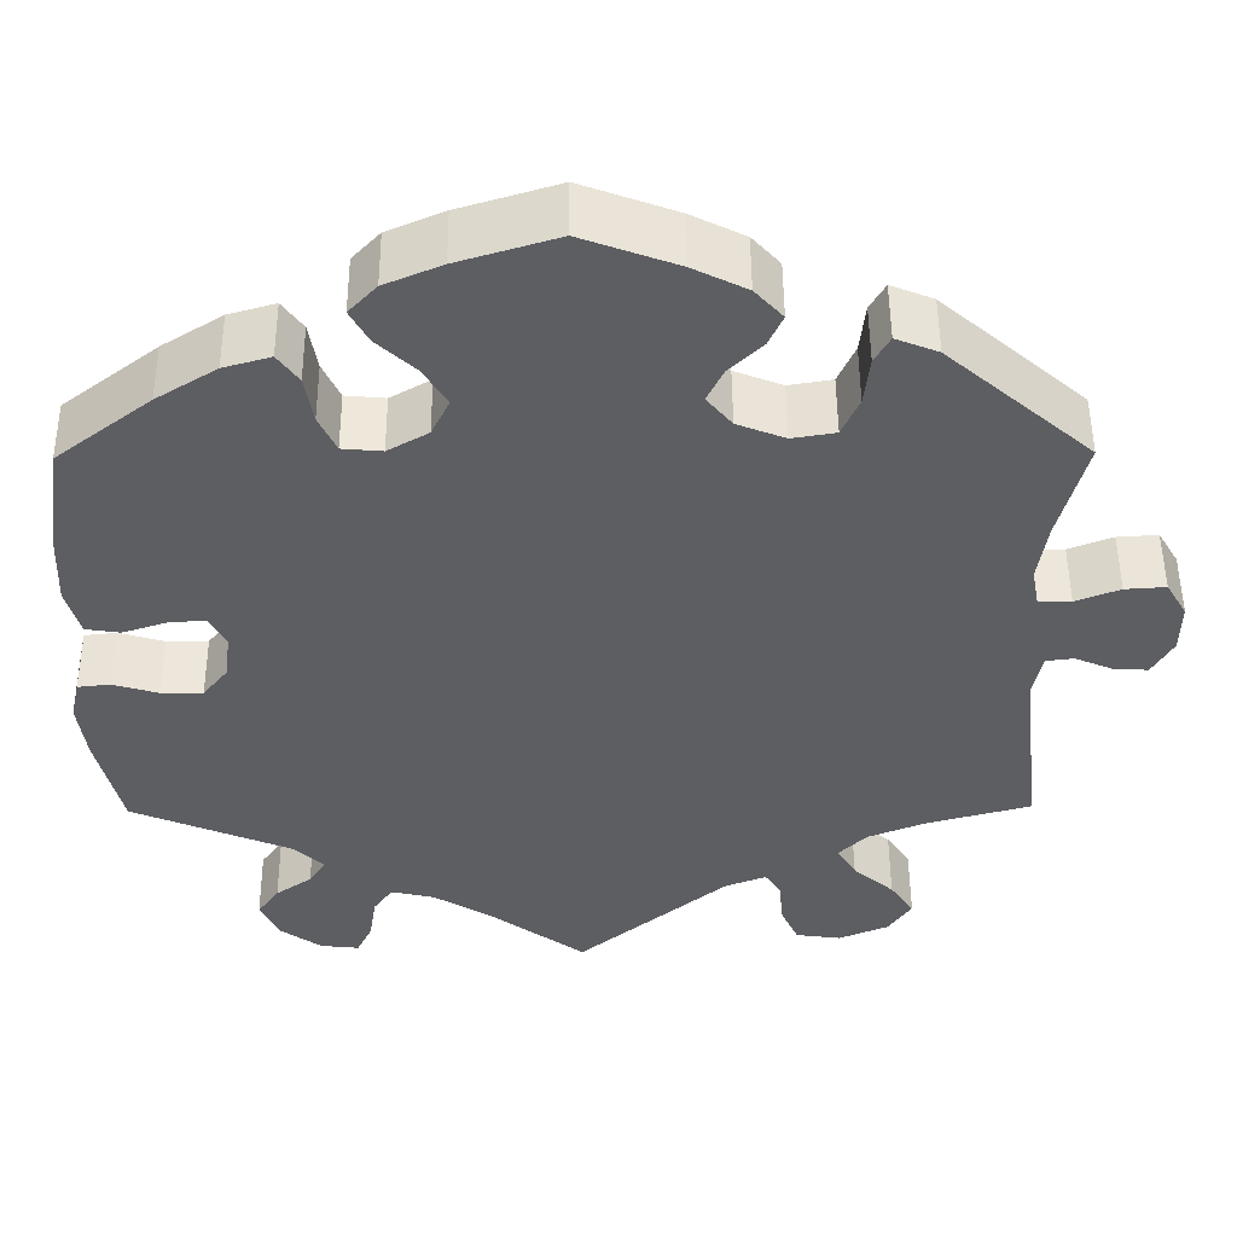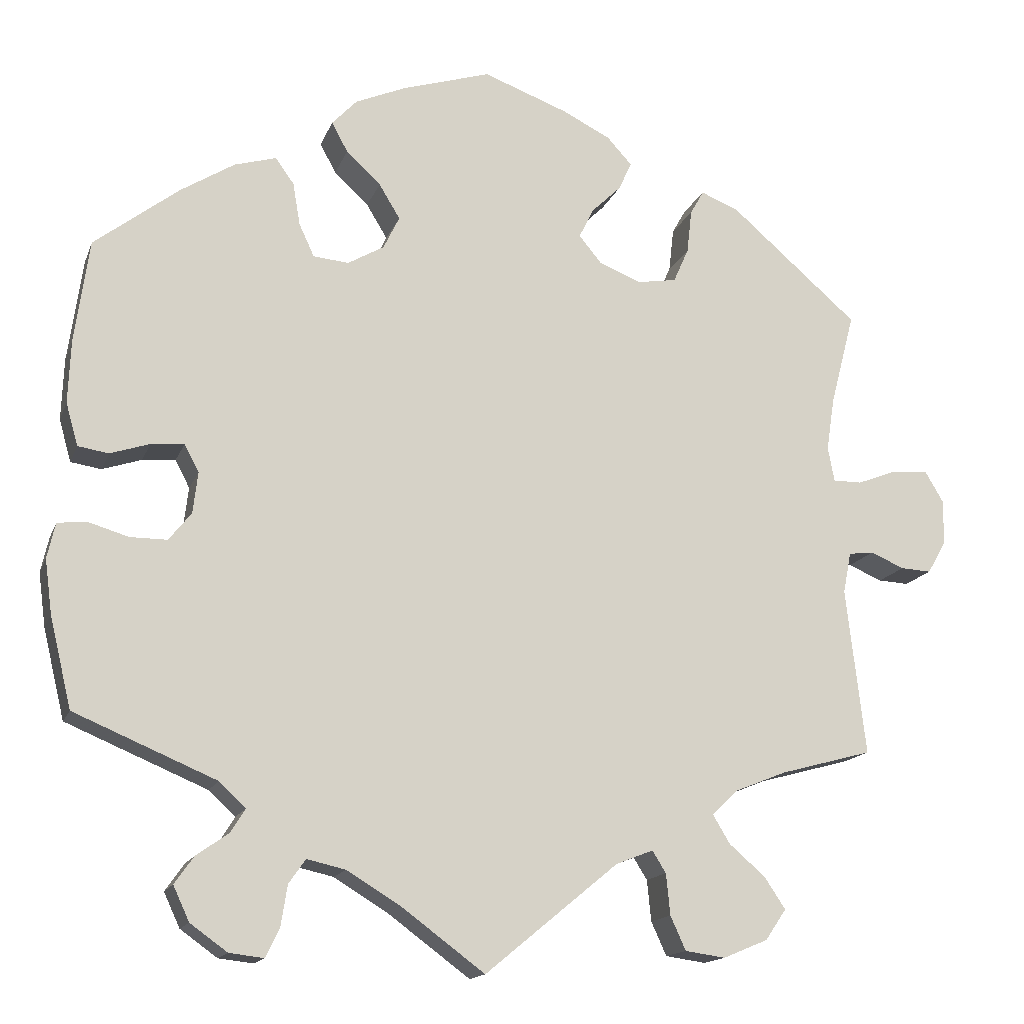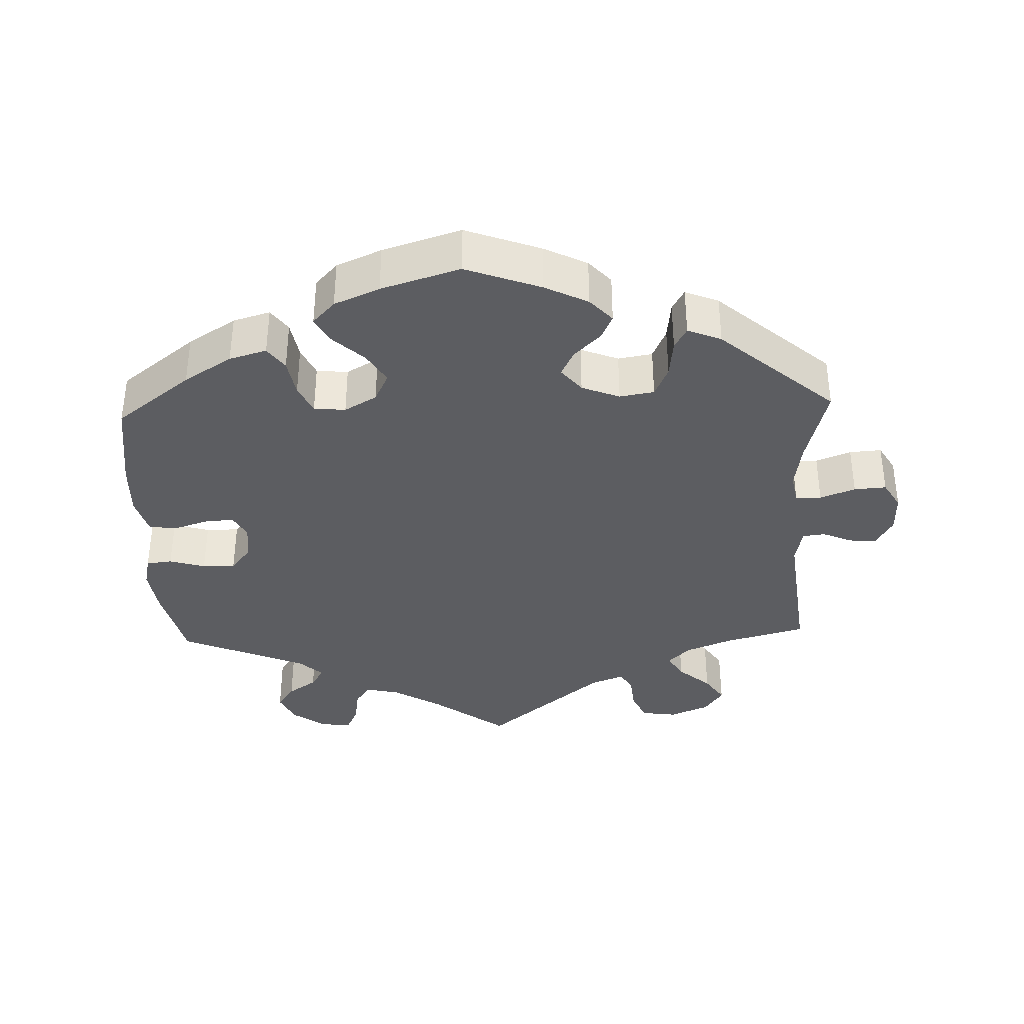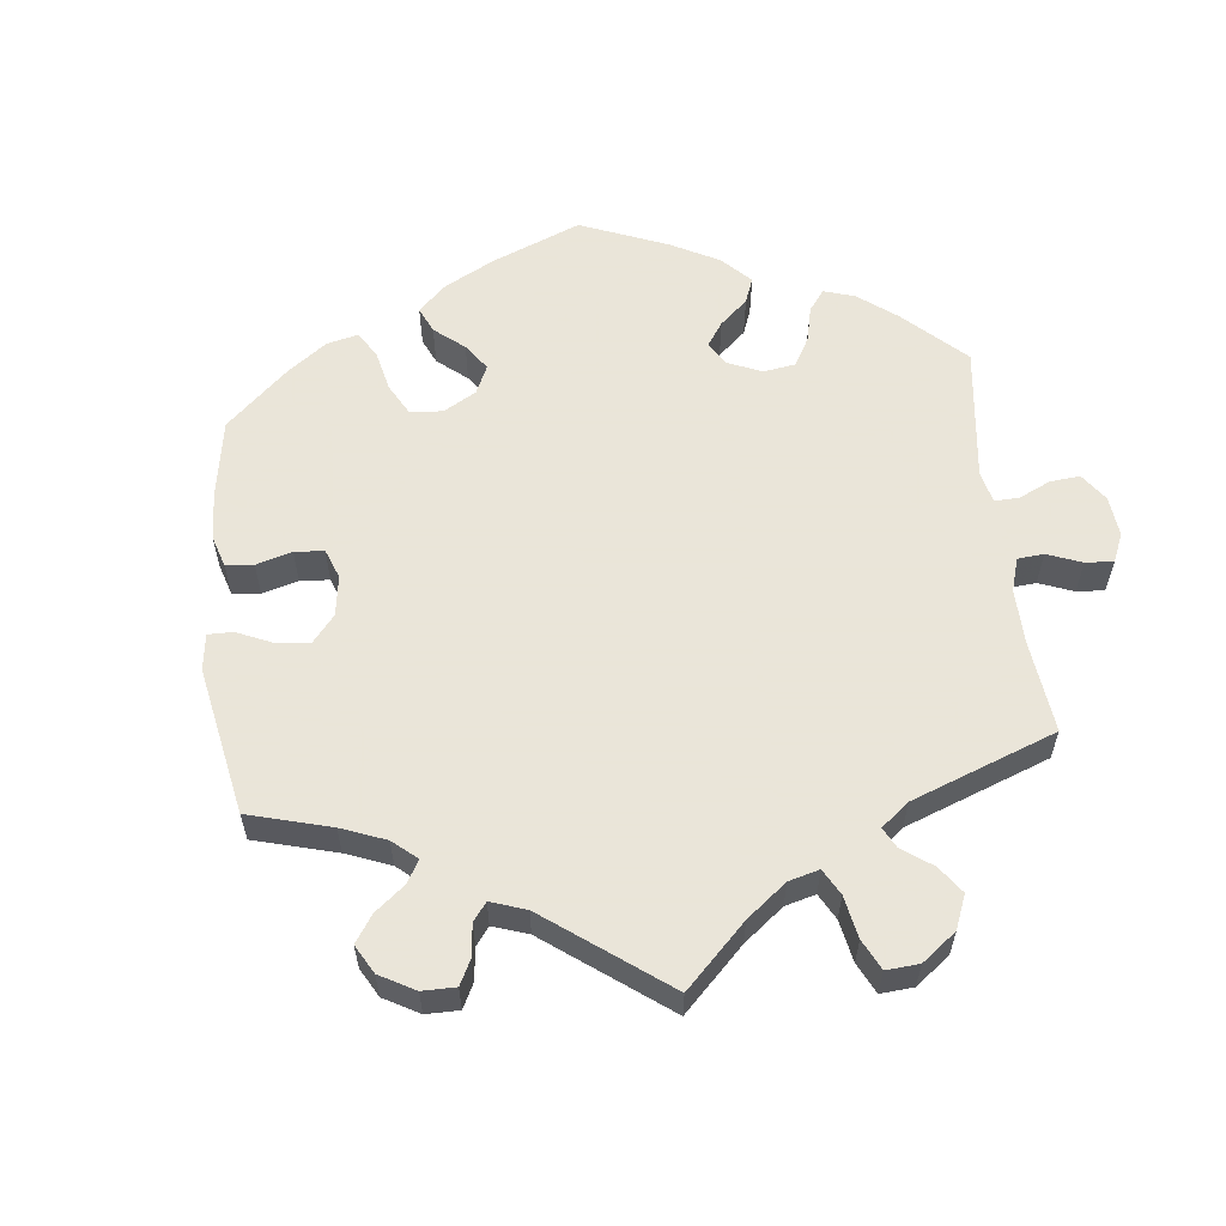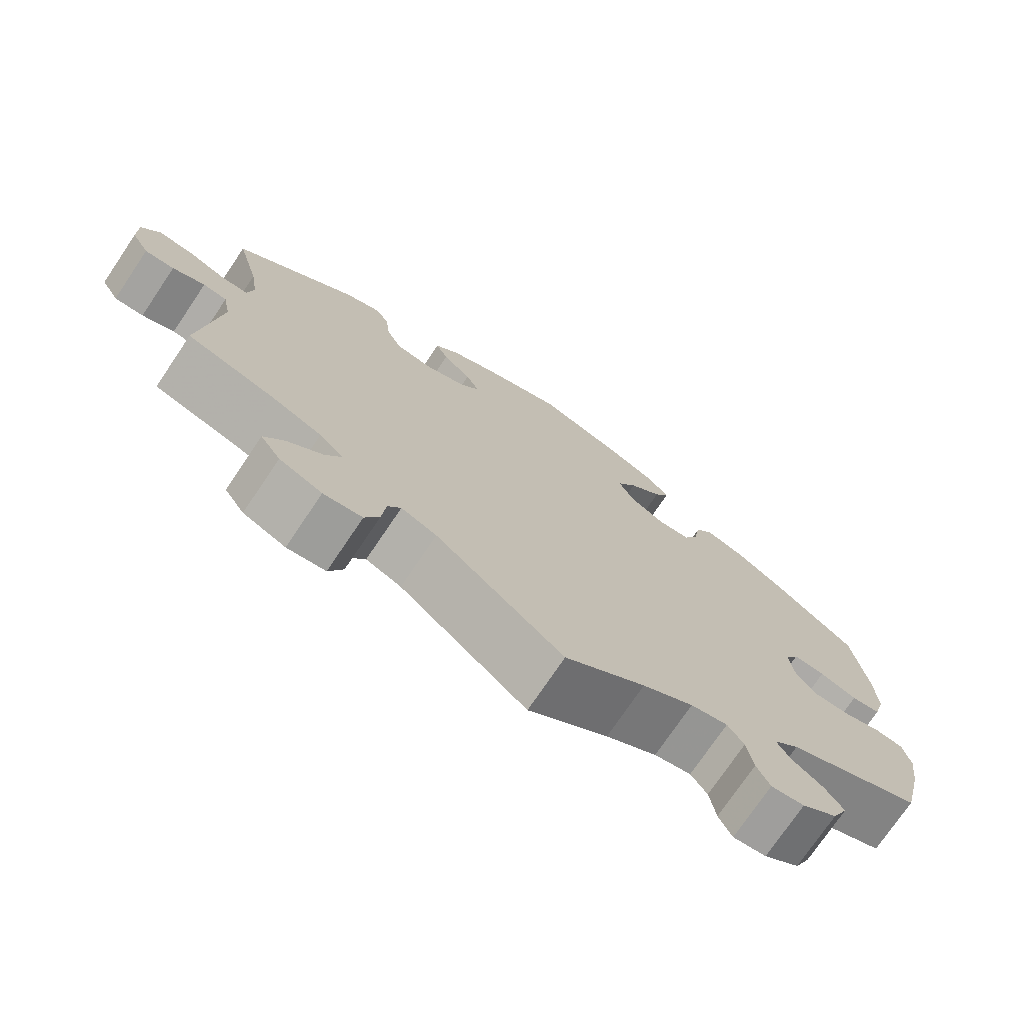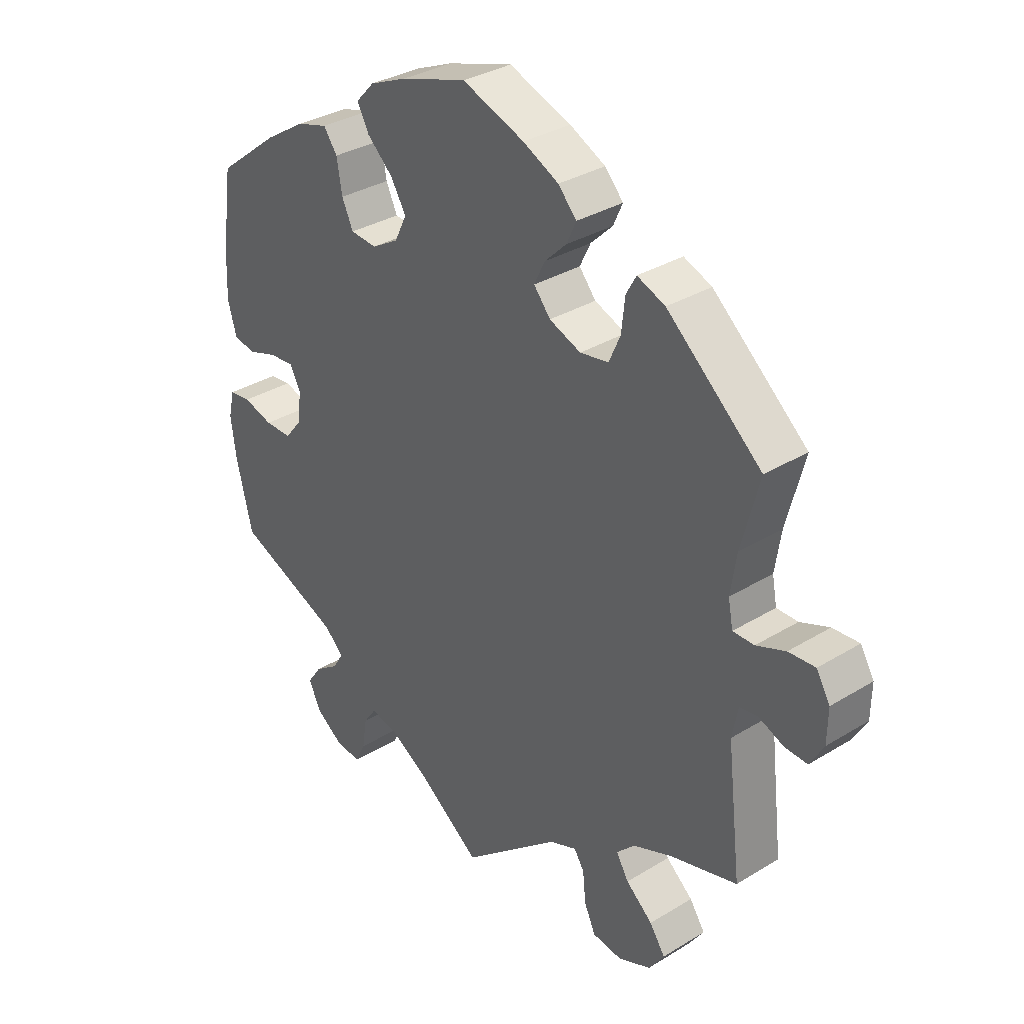
<metadata>
{"format":"obj","ext":"obj","renderer":"f3d","projection":"perspective","resolution":1024,"background":"white","views":[{"elev":50.6,"azim":-0.4,"up":"+Z"},{"elev":-15.3,"azim":-16.3,"up":"+Z"},{"elev":-36.6,"azim":2.1,"up":"+Y"},{"elev":58.6,"azim":113.5,"up":"+Y"},{"elev":-74.4,"azim":146.0,"up":"+Z"},{"elev":33.0,"azim":49.8,"up":"+Z"}]}
</metadata>
<code>
v -0.104 0.07 -0.501
v -0.17 0.07 -0.461
v -0.218 0.07 -0.45
v -0.239 0.07 -0.48
v -0.247 0.07 -0.531
v -0.264 0.07 -0.566
v -0.307 0.07 -0.561
v -0.353 0.07 -0.528
v -0.373 0.07 -0.485
v -0.349 0.07 -0.451
v -0.309 0.07 -0.423
v -0.291 0.07 -0.394
v -0.324 0.07 -0.363
v -0.5 0.07 -0.289
v -0.527 0.07 -0.177
v -0.536 0.07 -0.11
v -0.526 0.07 -0.066
v -0.49 0.07 -0.062
v -0.44 0.07 -0.077
v -0.394 0.07 -0.077
v -0.366 0.07 -0.042
v -0.36 0.07 0.009
v -0.378 0.07 0.043
v -0.419 0.07 0.04
v -0.468 0.07 0.024
v -0.506 0.07 0.03
v -0.521 0.07 0.083
v -0.518 0.07 0.16
v -0.5 0.07 0.289
v -0.395 0.07 0.37
v -0.328 0.07 0.412
v -0.276 0.07 0.427
v -0.253 0.07 0.395
v -0.244 0.07 0.342
v -0.225 0.07 0.301
v -0.181 0.07 0.297
v -0.136 0.07 0.323
v -0.116 0.07 0.364
v -0.142 0.07 0.407
v -0.185 0.07 0.447
v -0.205 0.07 0.484
v -0.174 0.07 0.517
v -0.111 0.07 0.544
v -0.001 0.07 0.578
v 0.104 0.07 0.539
v 0.164 0.07 0.509
v 0.195 0.07 0.475
v 0.179 0.07 0.44
v 0.142 0.07 0.404
v 0.124 0.07 0.367
v 0.152 0.07 0.333
v 0.205 0.07 0.312
v 0.253 0.07 0.32
v 0.272 0.07 0.363
v 0.278 0.07 0.417
v 0.295 0.07 0.447
v 0.342 0.07 0.428
v 0.501 0.07 0.29
v 0.471 0.07 0.175
v 0.461 0.07 0.109
v 0.469 0.07 0.066
v 0.505 0.07 0.066
v 0.554 0.07 0.085
v 0.599 0.07 0.088
v 0.622 0.07 0.049
v 0.621 0.07 -0.007
v 0.598 0.07 -0.047
v 0.56 0.07 -0.045
v 0.518 0.07 -0.027
v 0.487 0.07 -0.031
v 0.477 0.07 -0.082
v 0.501 0.07 -0.289
v 0.387 0.07 -0.32
v 0.322 0.07 -0.346
v 0.291 0.07 -0.377
v 0.312 0.07 -0.412
v 0.357 0.07 -0.451
v 0.383 0.07 -0.49
v 0.357 0.07 -0.528
v 0.302 0.07 -0.551
v 0.252 0.07 -0.544
v 0.233 0.07 -0.502
v 0.228 0.07 -0.451
v 0.211 0.07 -0.424
v 0.165 0.07 -0.442
v 0 0.07 -0.578
v -0.104 0 -0.501
v -0.17 0 -0.461
v -0.218 0 -0.45
v -0.239 0 -0.48
v -0.247 0 -0.531
v -0.264 0 -0.566
v -0.307 0 -0.561
v -0.353 0 -0.528
v -0.373 0 -0.485
v -0.349 0 -0.451
v -0.309 0 -0.423
v -0.291 0 -0.394
v -0.324 0 -0.363
v -0.5 0 -0.289
v -0.527 0 -0.177
v -0.536 0 -0.11
v -0.526 0 -0.066
v -0.49 0 -0.062
v -0.44 0 -0.077
v -0.394 0 -0.077
v -0.366 0 -0.042
v -0.36 0 0.009
v -0.378 0 0.043
v -0.419 0 0.04
v -0.468 0 0.024
v -0.506 0 0.03
v -0.521 0 0.083
v -0.518 0 0.16
v -0.5 0 0.289
v -0.395 0 0.37
v -0.328 0 0.412
v -0.276 0 0.427
v -0.253 0 0.395
v -0.244 0 0.342
v -0.225 0 0.301
v -0.181 0 0.297
v -0.136 0 0.323
v -0.116 0 0.364
v -0.142 0 0.407
v -0.185 0 0.447
v -0.205 0 0.484
v -0.174 0 0.517
v -0.111 0 0.544
v -0.001 0 0.578
v 0.104 0 0.539
v 0.164 0 0.509
v 0.195 0 0.475
v 0.179 0 0.44
v 0.142 0 0.404
v 0.124 0 0.367
v 0.152 0 0.333
v 0.205 0 0.312
v 0.253 0 0.32
v 0.272 0 0.363
v 0.278 0 0.417
v 0.295 0 0.447
v 0.342 0 0.428
v 0.501 0 0.29
v 0.471 0 0.175
v 0.461 0 0.109
v 0.469 0 0.066
v 0.505 0 0.066
v 0.554 0 0.085
v 0.599 0 0.088
v 0.622 0 0.049
v 0.621 0 -0.007
v 0.598 0 -0.047
v 0.56 0 -0.045
v 0.518 0 -0.027
v 0.487 0 -0.031
v 0.477 0 -0.082
v 0.501 0 -0.289
v 0.387 0 -0.32
v 0.322 0 -0.346
v 0.291 0 -0.377
v 0.312 0 -0.412
v 0.357 0 -0.451
v 0.383 0 -0.49
v 0.357 0 -0.528
v 0.302 0 -0.551
v 0.252 0 -0.544
v 0.233 0 -0.502
v 0.228 0 -0.451
v 0.211 0 -0.424
v 0.165 0 -0.442
v 0 0 -0.578
f 85 86 1
f 84 85 1 2
f 80 81 82 83
f 80 83 84
f 79 80 84
f 76 77 78 79
f 75 76 79 84
f 74 75 84 2
f 71 72 73
f 70 71 73 74
f 66 67 68 69
f 66 69 70
f 65 66 70
f 62 63 64 65
f 61 62 65 70
f 60 61 70 74
f 56 57 58 59
f 54 55 56 59
f 53 54 59 60
f 52 53 60 74
f 46 47 48 49
f 46 49 50
f 45 46 50
f 44 45 50
f 43 44 50
f 42 43 50 51
f 39 40 41 42
f 38 39 42 51
f 31 32 33 34
f 31 34 35
f 30 31 35
f 29 30 35
f 28 29 35 36
f 24 25 26 27
f 23 24 27 28
f 16 17 18 19
f 16 19 20
f 13 14 15 16
f 12 13 16 20
f 8 9 10 11
f 8 11 12
f 7 8 12
f 4 5 6 7
f 3 4 7 12
f 37 38 51 52
f 36 37 52 74
f 23 28 36 74
f 22 23 74
f 21 22 74 2
f 12 20 21
f 2 3 12 21
f 87 172 171
f 88 87 171 170
f 169 168 167 166
f 170 169 166
f 170 166 165
f 165 164 163 162
f 170 165 162 161
f 88 170 161 160
f 159 158 157
f 160 159 157 156
f 155 154 153 152
f 156 155 152
f 156 152 151
f 151 150 149 148
f 156 151 148 147
f 160 156 147 146
f 145 144 143 142
f 145 142 141 140
f 146 145 140 139
f 160 146 139 138
f 135 134 133 132
f 136 135 132
f 136 132 131
f 136 131 130
f 136 130 129
f 137 136 129 128
f 128 127 126 125
f 137 128 125 124
f 120 119 118 117
f 121 120 117
f 121 117 116
f 121 116 115
f 122 121 115 114
f 113 112 111 110
f 114 113 110 109
f 105 104 103 102
f 106 105 102
f 102 101 100 99
f 106 102 99 98
f 97 96 95 94
f 98 97 94
f 98 94 93
f 93 92 91 90
f 98 93 90 89
f 138 137 124 123
f 160 138 123 122
f 160 122 114 109
f 160 109 108
f 88 160 108 107
f 107 106 98
f 107 98 89 88
f 1 87 88 2
f 2 88 89 3
f 3 89 90 4
f 4 90 91 5
f 5 91 92 6
f 6 92 93 7
f 7 93 94 8
f 8 94 95 9
f 9 95 96 10
f 10 96 97 11
f 11 97 98 12
f 12 98 99 13
f 13 99 100 14
f 14 100 101 15
f 15 101 102 16
f 16 102 103 17
f 17 103 104 18
f 18 104 105 19
f 19 105 106 20
f 20 106 107 21
f 21 107 108 22
f 22 108 109 23
f 23 109 110 24
f 24 110 111 25
f 25 111 112 26
f 26 112 113 27
f 27 113 114 28
f 28 114 115 29
f 29 115 116 30
f 30 116 117 31
f 31 117 118 32
f 32 118 119 33
f 33 119 120 34
f 34 120 121 35
f 35 121 122 36
f 36 122 123 37
f 37 123 124 38
f 38 124 125 39
f 39 125 126 40
f 40 126 127 41
f 41 127 128 42
f 42 128 129 43
f 43 129 130 44
f 44 130 131 45
f 45 131 132 46
f 46 132 133 47
f 47 133 134 48
f 48 134 135 49
f 49 135 136 50
f 50 136 137 51
f 51 137 138 52
f 52 138 139 53
f 53 139 140 54
f 54 140 141 55
f 55 141 142 56
f 56 142 143 57
f 57 143 144 58
f 58 144 145 59
f 59 145 146 60
f 60 146 147 61
f 61 147 148 62
f 62 148 149 63
f 63 149 150 64
f 64 150 151 65
f 65 151 152 66
f 66 152 153 67
f 67 153 154 68
f 68 154 155 69
f 69 155 156 70
f 70 156 157 71
f 71 157 158 72
f 72 158 159 73
f 73 159 160 74
f 74 160 161 75
f 75 161 162 76
f 76 162 163 77
f 77 163 164 78
f 78 164 165 79
f 79 165 166 80
f 80 166 167 81
f 81 167 168 82
f 82 168 169 83
f 83 169 170 84
f 84 170 171 85
f 85 171 172 86
f 86 172 87 1

</code>
